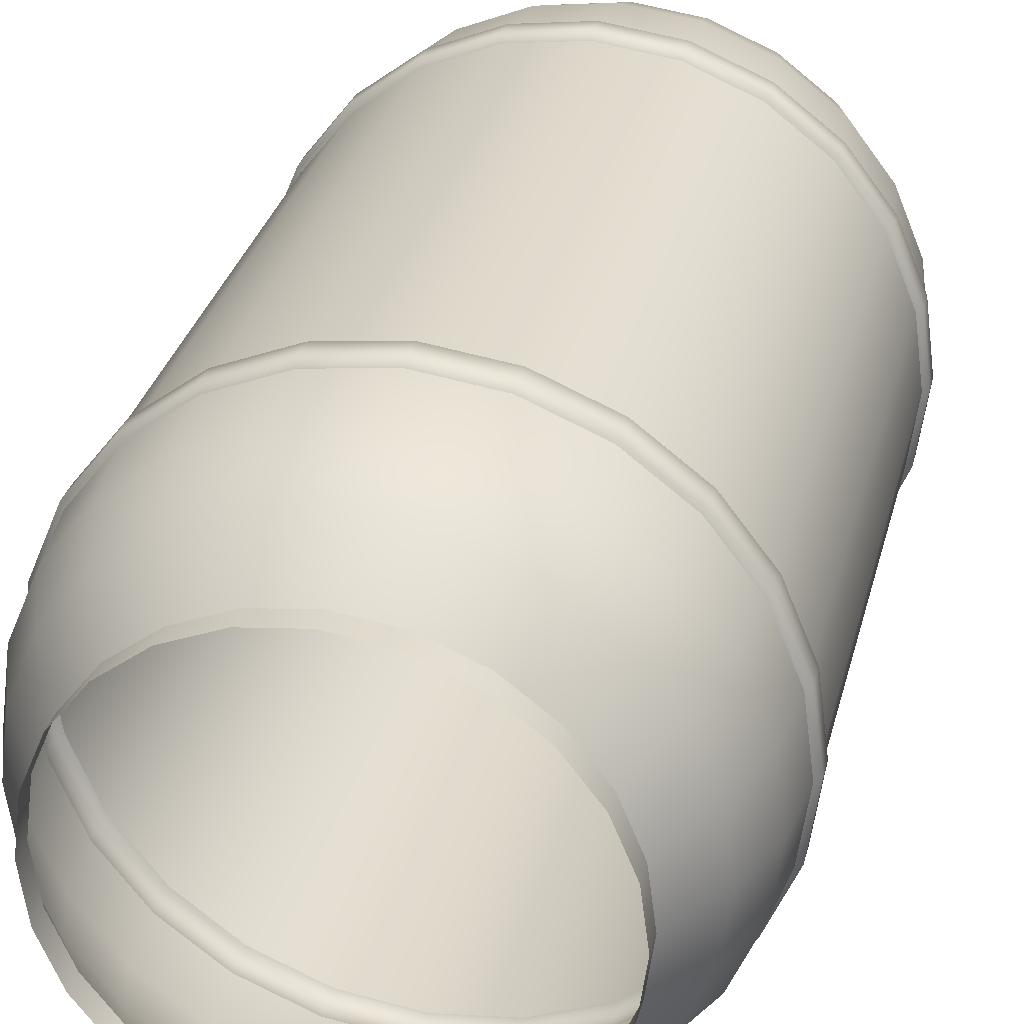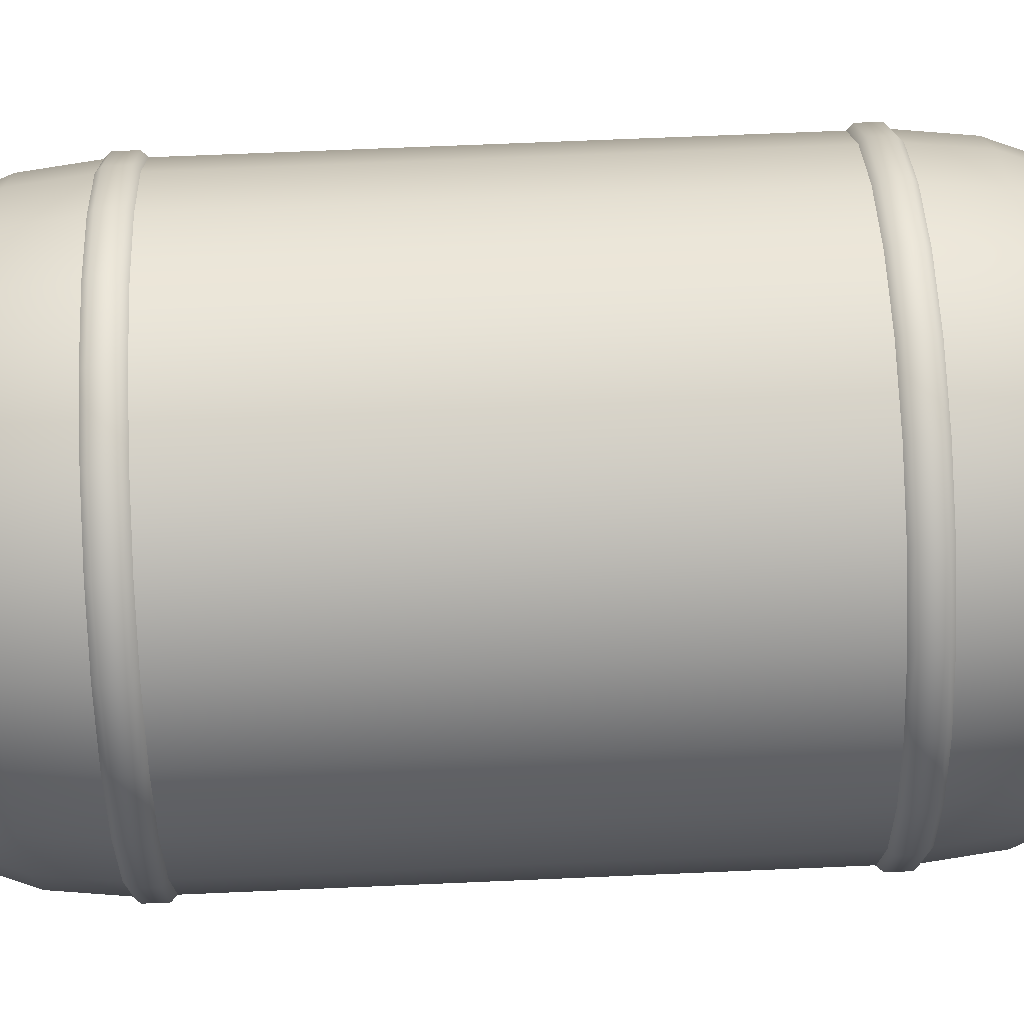
<metadata>
{"format":"obj","ext":"obj","renderer":"f3d","projection":"perspective","resolution":1024,"background":"white","views":[{"elev":30.8,"azim":-166.4,"up":"+Z"},{"elev":67.1,"azim":-92.5,"up":"+Z"}]}
</metadata>
<code>
o mira_crew_s1_1
v 0.625 0.5875 -9.431e-18
v 0.6037 0.5875 0.1618
v 0.5413 0.5875 0.3125
v 0.4419 0.5875 0.4419
v 0.3125 0.5875 0.5413
v 0.1618 0.5875 0.6037
v -1.377e-17 0.5875 0.625
v -0.1618 0.5875 0.6037
v -0.3125 0.5875 0.5413
v -0.4419 0.5875 0.4419
v -0.5413 0.5875 0.3125
v -0.6037 0.5875 0.1618
v -0.625 0.5875 6.711e-17
v -0.6037 0.5875 -0.1618
v -0.5413 0.5875 -0.3125
v -0.4419 0.5875 -0.4419
v -0.3125 0.5875 -0.5413
v -0.1618 0.5875 -0.6037
v -1.669e-16 0.5875 -0.625
v 0.1618 0.5875 -0.6037
v 0.3125 0.5875 -0.5413
v 0.4419 0.5875 -0.4419
v 0.5413 0.5875 -0.3125
v 0.6037 0.5875 -0.1618
v 0.6375 0.6 -1.141e-17
v 0.6158 0.6 0.165
v 0.5521 0.6 0.3187
v 0.4508 0.6 0.4508
v 0.3187 0.6 0.5521
v 0.165 0.6 0.6158
v -1.139e-17 0.6 0.6375
v -0.165 0.6 0.6158
v -0.3187 0.6 0.5521
v -0.4508 0.6 0.4508
v -0.5521 0.6 0.3187
v -0.6158 0.6 0.165
v -0.6375 0.6 6.666e-17
v -0.6158 0.6 -0.165
v -0.5521 0.6 -0.3187
v -0.4508 0.6 -0.4508
v -0.3187 0.6 -0.5521
v -0.165 0.6 -0.6158
v -1.675e-16 0.6 -0.6375
v 0.165 0.6 -0.6158
v 0.3187 0.6 -0.5521
v 0.4508 0.6 -0.4508
v 0.5521 0.6 -0.3187
v 0.6158 0.6 -0.165
v 0.6158 0.65 0.165
v 0.6375 0.65 -6.817e-18
v 0.6158 0.65 -0.165
v 0.5521 0.65 -0.3187
v 0.4508 0.65 -0.4508
v 0.3187 0.65 -0.5521
v 0.165 0.65 -0.6158
v -1.675e-16 0.65 -0.6375
v -0.165 0.65 -0.6158
v -0.3187 0.65 -0.5521
v -0.4508 0.65 -0.4508
v -0.5521 0.65 -0.3187
v -0.6158 0.65 -0.165
v -0.6375 0.65 7.125e-17
v -0.6158 0.65 0.165
v -0.5521 0.65 0.3187
v -0.4508 0.65 0.4508
v -0.3187 0.65 0.5521
v -0.165 0.65 0.6158
v -1.139e-17 0.65 0.6375
v 0.165 0.65 0.6158
v 0.3187 0.65 0.5521
v 0.4508 0.65 0.4508
v 0.5521 0.65 0.3187
v 0.4688 1.075 -2.135e-17
v 0.4528 1.075 0.1213
v 0.4059 1.075 0.2344
v 0.3315 1.075 0.3315
v 0.2344 1.075 0.4059
v 0.1213 1.075 0.4528
v 1.378e-16 1.075 0.4688
v -0.1213 1.075 0.4528
v -0.2344 1.075 0.4059
v -0.3315 1.075 0.3315
v -0.4059 1.075 0.2344
v -0.4528 1.075 0.1213
v -0.4688 1.075 8.298e-17
v -0.4528 1.075 -0.1213
v -0.4059 1.075 -0.2344
v -0.3315 1.075 -0.3315
v -0.2344 1.075 -0.4059
v -0.1213 1.075 -0.4528
v -2.389e-17 1.075 -0.4688
v 0.1213 1.075 -0.4528
v 0.2344 1.075 -0.4059
v 0.3315 1.075 -0.3315
v 0.4059 1.075 -0.2344
v 0.4528 1.075 -0.1213
v 0.625 0.6625 -2.301e-17
v 0.6037 0.6625 0.1618
v 0.5413 0.6625 0.3125
v 0.4419 0.6625 0.4419
v 0.3125 0.6625 0.5413
v 0.1618 0.6625 0.6037
v 1.078e-17 0.6625 0.625
v -0.1618 0.6625 0.6037
v -0.3125 0.6625 0.5413
v -0.4419 0.6625 0.4419
v -0.5413 0.6625 0.3125
v -0.6037 0.6625 0.1618
v -0.625 0.6625 8.481e-17
v -0.6037 0.6625 -0.1618
v -0.5413 0.6625 -0.3125
v -0.4419 0.6625 -0.4419
v -0.3125 0.6625 -0.5413
v -0.1618 0.6625 -0.6037
v -1.736e-16 0.6625 -0.625
v 0.1618 0.6625 -0.6037
v 0.3125 0.6625 -0.5413
v 0.4419 0.6625 -0.4419
v 0.5413 0.6625 -0.3125
v 0.6037 0.6625 -0.1618
v 0.587 0.8132 -0.1573
v 0.6077 0.8132 -2.766e-17
v 0.5263 0.8132 -0.3039
v 0.4297 0.8132 -0.4297
v 0.3039 0.8132 -0.5263
v 0.1573 0.8132 -0.587
v -1.479e-16 0.8132 -0.6077
v -0.1573 0.8132 -0.587
v -0.3039 0.8132 -0.5263
v -0.4297 0.8132 -0.4297
v -0.5263 0.8132 -0.3039
v -0.587 0.8132 -0.1573
v -0.6077 0.8132 9.903e-17
v -0.587 0.8132 0.1573
v -0.5263 0.8132 0.3039
v -0.4297 0.8132 0.4297
v -0.3039 0.8132 0.5263
v -0.1573 0.8132 0.587
v 6.354e-17 0.8132 0.6077
v 0.1573 0.8132 0.587
v 0.3039 0.8132 0.5263
v 0.4297 0.8132 0.4297
v 0.5263 0.8132 0.3039
v 0.587 0.8132 0.1573
v 0.5367 0.9507 -0.1438
v 0.5556 0.9507 -2.919e-17
v 0.4812 0.9507 -0.2778
v 0.3929 0.9507 -0.3929
v 0.2778 0.9507 -0.4812
v 0.1438 0.9507 -0.5367
v -9.98e-17 0.9507 -0.5556
v -0.1438 0.9507 -0.5367
v -0.2778 0.9507 -0.4812
v -0.3929 0.9507 -0.3929
v -0.4812 0.9507 -0.2778
v -0.5367 0.9507 -0.1438
v -0.5556 0.9507 1.028e-16
v -0.5367 0.9507 0.1438
v -0.4812 0.9507 0.2778
v -0.3929 0.9507 0.3929
v -0.2778 0.9507 0.4812
v -0.1438 0.9507 0.5367
v 1.075e-16 0.9507 0.5556
v 0.1438 0.9507 0.5367
v 0.2778 0.9507 0.4812
v 0.3929 0.9507 0.3929
v 0.4812 0.9507 0.2778
v 0.5367 0.9507 0.1438
v 0.4528 1.125 0.1213
v 0.4688 1.125 -2.897e-17
v 0.4528 1.125 -0.1213
v 0.4059 1.125 -0.2344
v 0.3315 1.125 -0.3315
v 0.2344 1.125 -0.4059
v 0.1213 1.125 -0.4528
v -2.389e-17 1.125 -0.4688
v -0.1213 1.125 -0.4528
v -0.2344 1.125 -0.4059
v -0.3315 1.125 -0.3315
v -0.4059 1.125 -0.2344
v -0.4528 1.125 -0.1213
v -0.4688 1.125 7.535e-17
v -0.4528 1.125 0.1213
v -0.4059 1.125 0.2344
v -0.3315 1.125 0.3315
v -0.2344 1.125 0.4059
v -0.1213 1.125 0.4528
v 1.378e-16 1.125 0.4688
v 0.1213 1.125 0.4528
v 0.2344 1.125 0.4059
v 0.3315 1.125 0.3315
v 0.4059 1.125 0.2344
v 0.6037 1.665e-16 -0.1618
v 0.625 1.665e-16 -3.816e-17
v 0.6037 1.665e-16 0.1618
v 0.5413 1.665e-16 0.3125
v 0.4419 1.665e-16 0.4419
v 0.3125 1.665e-16 0.5413
v 0.1618 1.665e-16 0.6037
v 9.725e-17 1.665e-16 0.625
v -0.1618 1.665e-16 0.6037
v -0.3125 1.665e-16 0.5413
v -0.4419 1.665e-16 0.4419
v -0.5413 1.665e-16 0.3125
v -0.6037 1.665e-16 0.1618
v -0.625 1.665e-16 3.838e-17
v -0.6037 1.665e-16 -0.1618
v -0.5413 1.665e-16 -0.3125
v -0.4419 1.665e-16 -0.4419
v -0.3125 1.665e-16 -0.5413
v -0.1618 1.665e-16 -0.6037
v -5.583e-17 1.665e-16 -0.625
v 0.1618 1.665e-16 -0.6037
v 0.3125 1.665e-16 -0.5413
v 0.4419 1.665e-16 -0.4419
v 0.5413 1.665e-16 -0.3125
v 0.625 -0.5875 -9.431e-18
v 0.6037 -0.5875 0.1618
v 0.5413 -0.5875 0.3125
v 0.4419 -0.5875 0.4419
v 0.3125 -0.5875 0.5413
v 0.1618 -0.5875 0.6037
v -1.377e-17 -0.5875 0.625
v -0.1618 -0.5875 0.6037
v -0.3125 -0.5875 0.5413
v -0.4419 -0.5875 0.4419
v -0.5413 -0.5875 0.3125
v -0.6037 -0.5875 0.1618
v -0.625 -0.5875 6.711e-17
v -0.6037 -0.5875 -0.1618
v -0.5413 -0.5875 -0.3125
v -0.4419 -0.5875 -0.4419
v -0.3125 -0.5875 -0.5413
v -0.1618 -0.5875 -0.6037
v -1.669e-16 -0.5875 -0.625
v 0.1618 -0.5875 -0.6037
v 0.3125 -0.5875 -0.5413
v 0.4419 -0.5875 -0.4419
v 0.5413 -0.5875 -0.3125
v 0.6037 -0.5875 -0.1618
v 0.6375 -0.6 -1.083e-17
v 0.6158 -0.6 0.165
v 0.5521 -0.6 0.3187
v 0.4508 -0.6 0.4508
v 0.3187 -0.6 0.5521
v 0.165 -0.6 0.6158
v -1.16e-17 -0.6 0.6375
v -0.165 -0.6 0.6158
v -0.3187 -0.6 0.5521
v -0.4508 -0.6 0.4508
v -0.5521 -0.6 0.3187
v -0.6158 -0.6 0.165
v -0.6375 -0.6 6.724e-17
v -0.6158 -0.6 -0.165
v -0.5521 -0.6 -0.3187
v -0.4508 -0.6 -0.4508
v -0.3187 -0.6 -0.5521
v -0.165 -0.6 -0.6158
v -1.677e-16 -0.6 -0.6375
v 0.165 -0.6 -0.6158
v 0.3187 -0.6 -0.5521
v 0.4508 -0.6 -0.4508
v 0.5521 -0.6 -0.3187
v 0.6158 -0.6 -0.165
v 0.6158 -0.65 0.165
v 0.6375 -0.65 -6.234e-18
v 0.6158 -0.65 -0.165
v 0.5521 -0.65 -0.3187
v 0.4508 -0.65 -0.4508
v 0.3187 -0.65 -0.5521
v 0.165 -0.65 -0.6158
v -1.677e-16 -0.65 -0.6375
v -0.165 -0.65 -0.6158
v -0.3187 -0.65 -0.5521
v -0.4508 -0.65 -0.4508
v -0.5521 -0.65 -0.3187
v -0.6158 -0.65 -0.165
v -0.6375 -0.65 7.184e-17
v -0.6158 -0.65 0.165
v -0.5521 -0.65 0.3187
v -0.4508 -0.65 0.4508
v -0.3187 -0.65 0.5521
v -0.165 -0.65 0.6158
v -1.16e-17 -0.65 0.6375
v 0.165 -0.65 0.6158
v 0.3187 -0.65 0.5521
v 0.4508 -0.65 0.4508
v 0.5521 -0.65 0.3187
v 0.4688 -1.075 -2.135e-17
v 0.4528 -1.075 0.1213
v 0.4059 -1.075 0.2344
v 0.3315 -1.075 0.3315
v 0.2344 -1.075 0.4059
v 0.1213 -1.075 0.4528
v 1.378e-16 -1.075 0.4688
v -0.1213 -1.075 0.4528
v -0.2344 -1.075 0.4059
v -0.3315 -1.075 0.3315
v -0.4059 -1.075 0.2344
v -0.4528 -1.075 0.1213
v -0.4688 -1.075 8.298e-17
v -0.4528 -1.075 -0.1213
v -0.4059 -1.075 -0.2344
v -0.3315 -1.075 -0.3315
v -0.2344 -1.075 -0.4059
v -0.1213 -1.075 -0.4528
v -2.389e-17 -1.075 -0.4688
v 0.1213 -1.075 -0.4528
v 0.2344 -1.075 -0.4059
v 0.3315 -1.075 -0.3315
v 0.4059 -1.075 -0.2344
v 0.4528 -1.075 -0.1213
v 0.625 -0.6625 -2.301e-17
v 0.6037 -0.6625 0.1618
v 0.5413 -0.6625 0.3125
v 0.4419 -0.6625 0.4419
v 0.3125 -0.6625 0.5413
v 0.1618 -0.6625 0.6037
v 1.078e-17 -0.6625 0.625
v -0.1618 -0.6625 0.6037
v -0.3125 -0.6625 0.5413
v -0.4419 -0.6625 0.4419
v -0.5413 -0.6625 0.3125
v -0.6037 -0.6625 0.1618
v -0.625 -0.6625 8.481e-17
v -0.6037 -0.6625 -0.1618
v -0.5413 -0.6625 -0.3125
v -0.4419 -0.6625 -0.4419
v -0.3125 -0.6625 -0.5413
v -0.1618 -0.6625 -0.6037
v -1.736e-16 -0.6625 -0.625
v 0.1618 -0.6625 -0.6037
v 0.3125 -0.6625 -0.5413
v 0.4419 -0.6625 -0.4419
v 0.5413 -0.6625 -0.3125
v 0.6037 -0.6625 -0.1618
v 0.587 -0.8132 -0.1573
v 0.6077 -0.8132 -2.766e-17
v 0.5263 -0.8132 -0.3039
v 0.4297 -0.8132 -0.4297
v 0.3039 -0.8132 -0.5263
v 0.1573 -0.8132 -0.587
v -1.479e-16 -0.8132 -0.6077
v -0.1573 -0.8132 -0.587
v -0.3039 -0.8132 -0.5263
v -0.4297 -0.8132 -0.4297
v -0.5263 -0.8132 -0.3039
v -0.587 -0.8132 -0.1573
v -0.6077 -0.8132 9.903e-17
v -0.587 -0.8132 0.1573
v -0.5263 -0.8132 0.3039
v -0.4297 -0.8132 0.4297
v -0.3039 -0.8132 0.5263
v -0.1573 -0.8132 0.587
v 6.354e-17 -0.8132 0.6077
v 0.1573 -0.8132 0.587
v 0.3039 -0.8132 0.5263
v 0.4297 -0.8132 0.4297
v 0.5263 -0.8132 0.3039
v 0.587 -0.8132 0.1573
v 0.5367 -0.9507 -0.1438
v 0.5556 -0.9507 -2.919e-17
v 0.4812 -0.9507 -0.2778
v 0.3929 -0.9507 -0.3929
v 0.2778 -0.9507 -0.4812
v 0.1438 -0.9507 -0.5367
v -9.98e-17 -0.9507 -0.5556
v -0.1438 -0.9507 -0.5367
v -0.2778 -0.9507 -0.4812
v -0.3929 -0.9507 -0.3929
v -0.4812 -0.9507 -0.2778
v -0.5367 -0.9507 -0.1438
v -0.5556 -0.9507 1.028e-16
v -0.5367 -0.9507 0.1438
v -0.4812 -0.9507 0.2778
v -0.3929 -0.9507 0.3929
v -0.2778 -0.9507 0.4812
v -0.1438 -0.9507 0.5367
v 1.075e-16 -0.9507 0.5556
v 0.1438 -0.9507 0.5367
v 0.2778 -0.9507 0.4812
v 0.3929 -0.9507 0.3929
v 0.4812 -0.9507 0.2778
v 0.5367 -0.9507 0.1438
v 0.4528 -1.125 0.1213
v 0.4688 -1.125 -2.897e-17
v 0.4528 -1.125 -0.1213
v 0.4059 -1.125 -0.2344
v 0.3315 -1.125 -0.3315
v 0.2344 -1.125 -0.4059
v 0.1213 -1.125 -0.4528
v -2.389e-17 -1.125 -0.4688
v -0.1213 -1.125 -0.4528
v -0.2344 -1.125 -0.4059
v -0.3315 -1.125 -0.3315
v -0.4059 -1.125 -0.2344
v -0.4528 -1.125 -0.1213
v -0.4688 -1.125 7.535e-17
v -0.4528 -1.125 0.1213
v -0.4059 -1.125 0.2344
v -0.3315 -1.125 0.3315
v -0.2344 -1.125 0.4059
v -0.1213 -1.125 0.4528
v 1.378e-16 -1.125 0.4688
v 0.1213 -1.125 0.4528
v 0.2344 -1.125 0.4059
v 0.3315 -1.125 0.3315
v 0.4059 -1.125 0.2344
g mira_crew_s1_1_mira_crew_s1_1_1_auv
f 1 194 193 24
f 2 195 194 1
f 3 196 195 2
f 4 197 196 3
f 5 198 197 4
f 6 199 198 5
f 7 200 199 6
f 8 201 200 7
f 9 202 201 8
f 10 203 202 9
f 11 204 203 10
f 12 205 204 11
f 13 206 205 12
f 14 207 206 13
f 15 208 207 14
f 16 209 208 15
f 17 210 209 16
f 18 211 210 17
f 19 212 211 18
f 20 213 212 19
f 21 214 213 20
f 22 215 214 21
f 23 216 215 22
f 24 193 216 23
f 73 146 145 96
f 74 168 146 73
f 75 167 168 74
f 76 166 167 75
f 77 165 166 76
f 78 164 165 77
f 79 163 164 78
f 80 162 163 79
f 81 161 162 80
f 82 160 161 81
f 83 159 160 82
f 84 158 159 83
f 85 157 158 84
f 86 156 157 85
f 87 155 156 86
f 88 154 155 87
f 89 153 154 88
f 90 152 153 89
f 91 151 152 90
f 92 150 151 91
f 93 149 150 92
f 94 148 149 93
f 95 147 148 94
f 96 145 147 95
f 97 122 144 98
f 98 144 143 99
f 99 143 142 100
f 100 142 141 101
f 101 141 140 102
f 102 140 139 103
f 103 139 138 104
f 104 138 137 105
f 105 137 136 106
f 106 136 135 107
f 107 135 134 108
f 108 134 133 109
f 109 133 132 110
f 110 132 131 111
f 111 131 130 112
f 112 130 129 113
f 113 129 128 114
f 114 128 127 115
f 115 127 126 116
f 116 126 125 117
f 117 125 124 118
f 118 124 123 119
f 119 123 121 120
f 120 121 122 97
f 121 145 146 122
f 122 146 168 144
f 123 147 145 121
f 124 148 147 123
f 125 149 148 124
f 126 150 149 125
f 127 151 150 126
f 128 152 151 127
f 129 153 152 128
f 130 154 153 129
f 131 155 154 130
f 132 156 155 131
f 133 157 156 132
f 134 158 157 133
f 135 159 158 134
f 136 160 159 135
f 137 161 160 136
f 138 162 161 137
f 139 163 162 138
f 140 164 163 139
f 141 165 164 140
f 142 166 165 141
f 143 167 166 142
f 144 168 167 143
f 193 240 239 216
f 194 217 240 193
f 195 218 217 194
f 196 219 218 195
f 197 220 219 196
f 198 221 220 197
f 199 222 221 198
f 200 223 222 199
f 201 224 223 200
f 202 225 224 201
f 203 226 225 202
f 204 227 226 203
f 205 228 227 204
f 206 229 228 205
f 207 230 229 206
f 208 231 230 207
f 209 232 231 208
f 210 233 232 209
f 211 234 233 210
f 212 235 234 211
f 213 236 235 212
f 214 237 236 213
f 215 238 237 214
f 216 239 238 215
f 289 362 384 290
f 290 384 383 291
f 291 383 382 292
f 292 382 381 293
f 293 381 380 294
f 294 380 379 295
f 295 379 378 296
f 296 378 377 297
f 297 377 376 298
f 298 376 375 299
f 299 375 374 300
f 300 374 373 301
f 301 373 372 302
f 302 372 371 303
f 303 371 370 304
f 304 370 369 305
f 305 369 368 306
f 306 368 367 307
f 307 367 366 308
f 308 366 365 309
f 309 365 364 310
f 310 364 363 311
f 311 363 361 312
f 312 361 362 289
f 313 338 337 336
f 314 360 338 313
f 315 359 360 314
f 316 358 359 315
f 317 357 358 316
f 318 356 357 317
f 319 355 356 318
f 320 354 355 319
f 321 353 354 320
f 322 352 353 321
f 323 351 352 322
f 324 350 351 323
f 325 349 350 324
f 326 348 349 325
f 327 347 348 326
f 328 346 347 327
f 329 345 346 328
f 330 344 345 329
f 331 343 344 330
f 332 342 343 331
f 333 341 342 332
f 334 340 341 333
f 335 339 340 334
f 336 337 339 335
f 337 361 363 339
f 338 362 361 337
f 339 363 364 340
f 340 364 365 341
f 341 365 366 342
f 342 366 367 343
f 343 367 368 344
f 344 368 369 345
f 345 369 370 346
f 346 370 371 347
f 347 371 372 348
f 348 372 373 349
f 349 373 374 350
f 350 374 375 351
f 351 375 376 352
f 352 376 377 353
f 353 377 378 354
f 354 378 379 355
f 355 379 380 356
f 356 380 381 357
f 357 381 382 358
f 358 382 383 359
f 359 383 384 360
f 360 384 362 338
f 1 25 26 2
f 2 26 27 3
f 3 27 28 4
f 4 28 29 5
f 5 29 30 6
f 6 30 31 7
f 7 31 32 8
f 8 32 33 9
f 9 33 34 10
f 10 34 35 11
f 11 35 36 12
f 12 36 37 13
f 13 37 38 14
f 14 38 39 15
f 15 39 40 16
f 16 40 41 17
f 17 41 42 18
f 18 42 43 19
f 19 43 44 20
f 20 44 45 21
f 21 45 46 22
f 22 46 47 23
f 23 47 48 24
f 24 48 25 1
f 25 48 51 50
f 49 50 97 98
f 49 72 27 26
f 50 49 26 25
f 50 51 120 97
f 51 52 119 120
f 52 51 48 47
f 52 53 118 119
f 53 52 47 46
f 53 54 117 118
f 54 53 46 45
f 54 55 116 117
f 55 54 45 44
f 55 56 115 116
f 56 55 44 43
f 56 57 114 115
f 57 56 43 42
f 57 58 113 114
f 58 57 42 41
f 58 59 112 113
f 59 58 41 40
f 59 60 111 112
f 60 59 40 39
f 60 61 110 111
f 61 60 39 38
f 61 62 109 110
f 62 61 38 37
f 62 63 108 109
f 63 62 37 36
f 63 64 107 108
f 64 63 36 35
f 64 65 106 107
f 65 64 35 34
f 65 66 105 106
f 66 65 34 33
f 66 67 104 105
f 67 66 33 32
f 67 68 103 104
f 68 67 32 31
f 68 69 102 103
f 69 68 31 30
f 69 70 101 102
f 70 69 30 29
f 70 71 100 101
f 71 70 29 28
f 71 72 99 100
f 72 71 28 27
f 73 170 169 74
f 74 169 192 75
f 75 192 191 76
f 76 191 190 77
f 77 190 189 78
f 78 189 188 79
f 79 188 187 80
f 80 187 186 81
f 81 186 185 82
f 82 185 184 83
f 83 184 183 84
f 84 183 182 85
f 85 182 181 86
f 86 181 180 87
f 87 180 179 88
f 88 179 178 89
f 89 178 177 90
f 90 177 176 91
f 91 176 175 92
f 92 175 174 93
f 93 174 173 94
f 94 173 172 95
f 95 172 171 96
f 96 171 170 73
f 98 99 72 49
f 217 241 264 240
f 218 242 241 217
f 219 243 242 218
f 220 244 243 219
f 221 245 244 220
f 222 246 245 221
f 223 247 246 222
f 224 248 247 223
f 225 249 248 224
f 226 250 249 225
f 227 251 250 226
f 228 252 251 227
f 229 253 252 228
f 230 254 253 229
f 231 255 254 230
f 232 256 255 231
f 233 257 256 232
f 234 258 257 233
f 235 259 258 234
f 236 260 259 235
f 237 261 260 236
f 238 262 261 237
f 239 263 262 238
f 240 264 263 239
f 241 242 265 266
f 242 243 288 265
f 243 244 287 288
f 244 245 286 287
f 245 246 285 286
f 246 247 284 285
f 247 248 283 284
f 248 249 282 283
f 249 250 281 282
f 250 251 280 281
f 251 252 279 280
f 252 253 278 279
f 253 254 277 278
f 254 255 276 277
f 255 256 275 276
f 256 257 274 275
f 257 258 273 274
f 258 259 272 273
f 259 260 271 272
f 260 261 270 271
f 261 262 269 270
f 262 263 268 269
f 263 264 267 268
f 265 288 315 314
f 266 267 264 241
f 289 386 387 312
f 290 385 386 289
f 291 408 385 290
f 292 407 408 291
f 293 406 407 292
f 294 405 406 293
f 295 404 405 294
f 296 403 404 295
f 297 402 403 296
f 298 401 402 297
f 299 400 401 298
f 300 399 400 299
f 301 398 399 300
f 302 397 398 301
f 303 396 397 302
f 304 395 396 303
f 305 394 395 304
f 306 393 394 305
f 307 392 393 306
f 308 391 392 307
f 309 390 391 308
f 310 389 390 309
f 311 388 389 310
f 312 387 388 311
f 313 336 267 266
f 314 313 266 265
f 316 315 288 287
f 317 316 287 286
f 318 317 286 285
f 319 318 285 284
f 320 319 284 283
f 321 320 283 282
f 322 321 282 281
f 323 322 281 280
f 324 323 280 279
f 325 324 279 278
f 326 325 278 277
f 327 326 277 276
f 328 327 276 275
f 329 328 275 274
f 330 329 274 273
f 331 330 273 272
f 332 331 272 271
f 333 332 271 270
f 334 333 270 269
f 335 334 269 268
f 336 335 268 267

</code>
